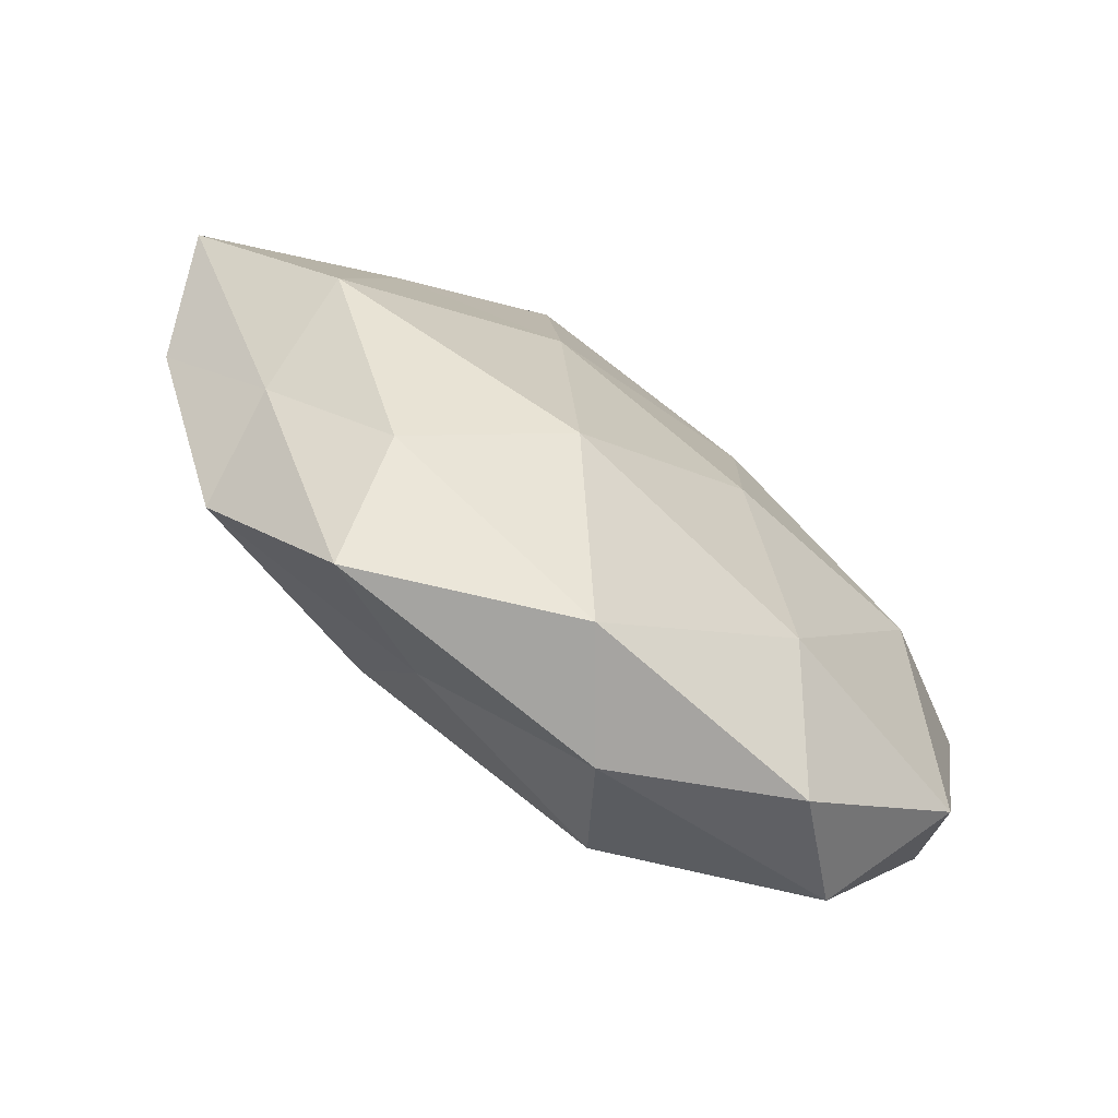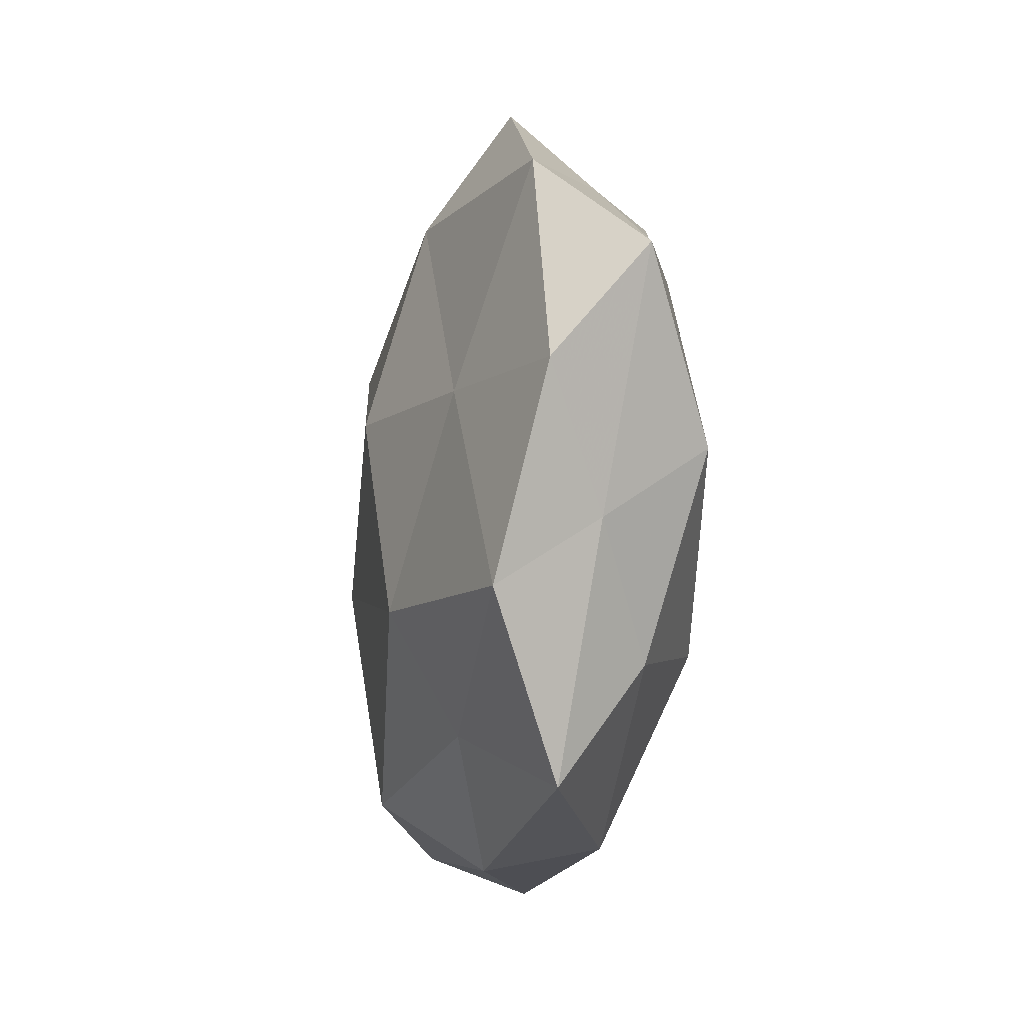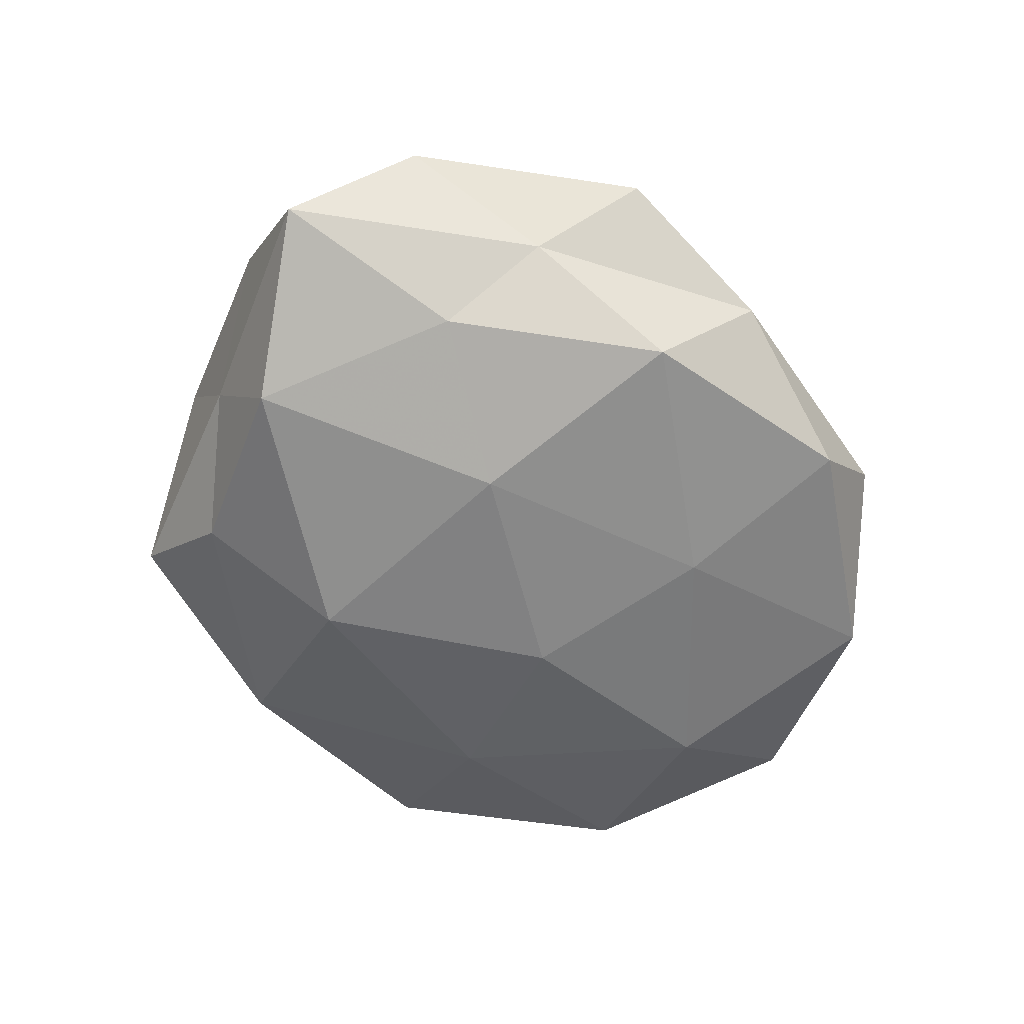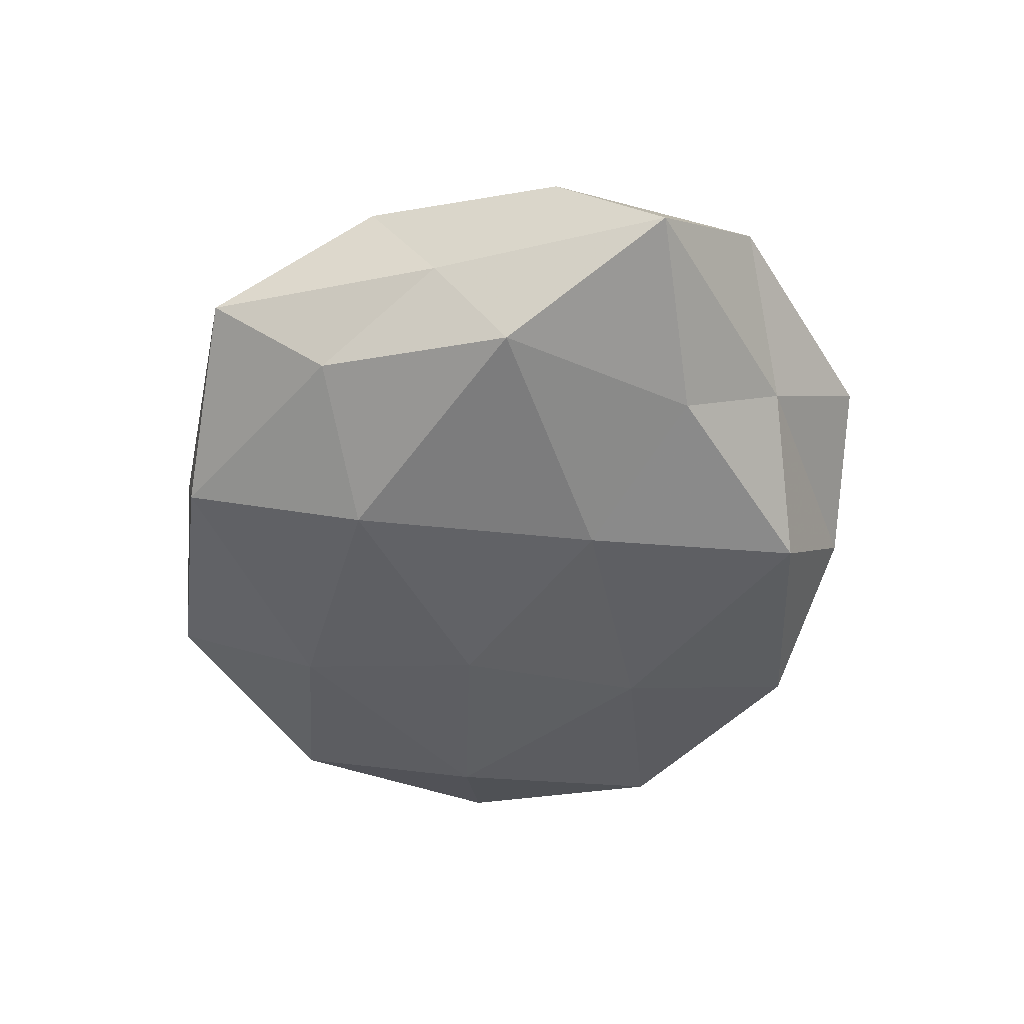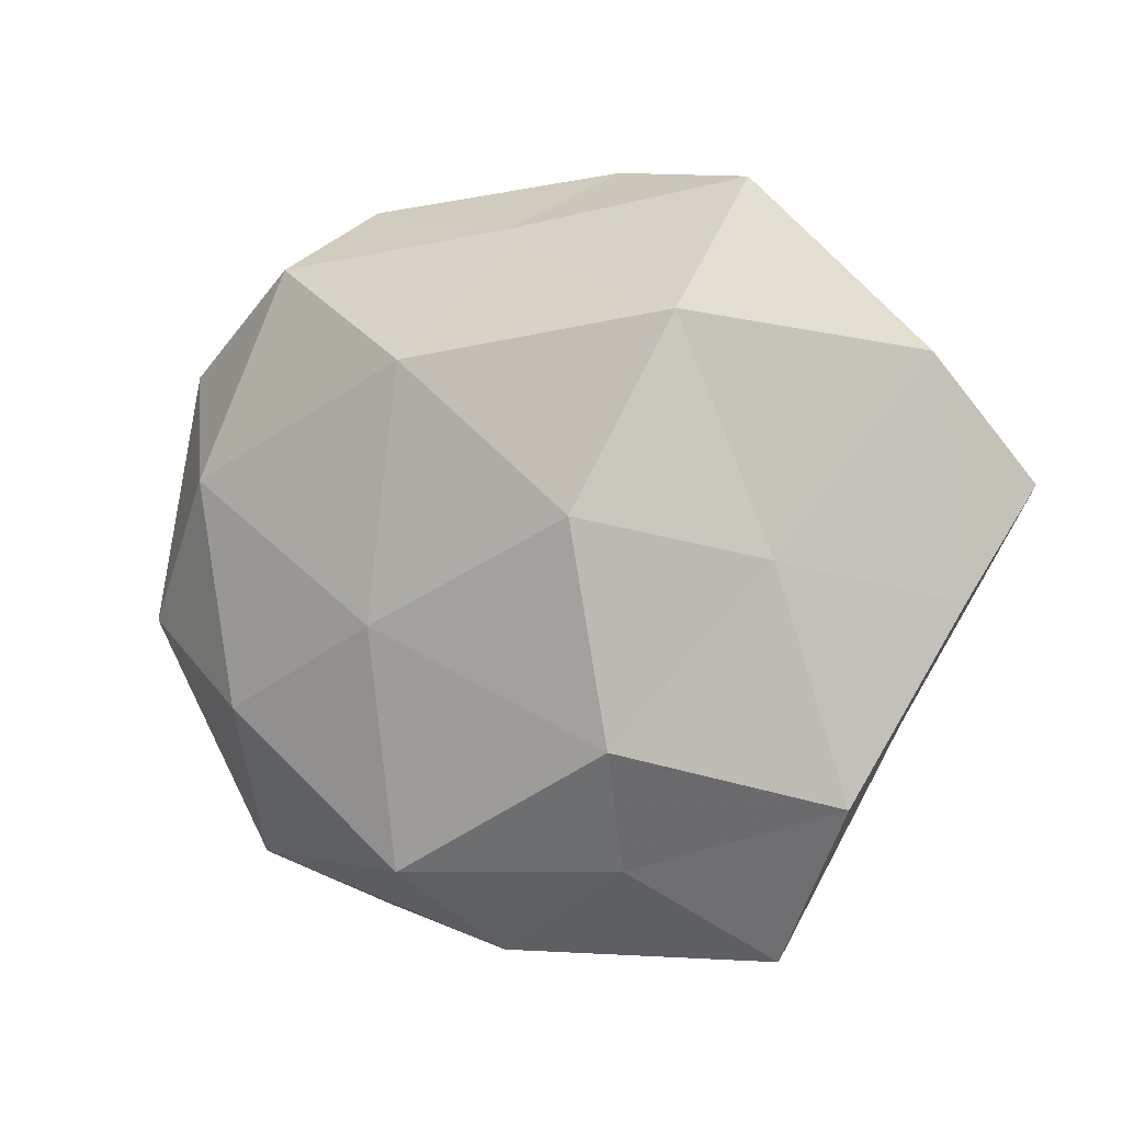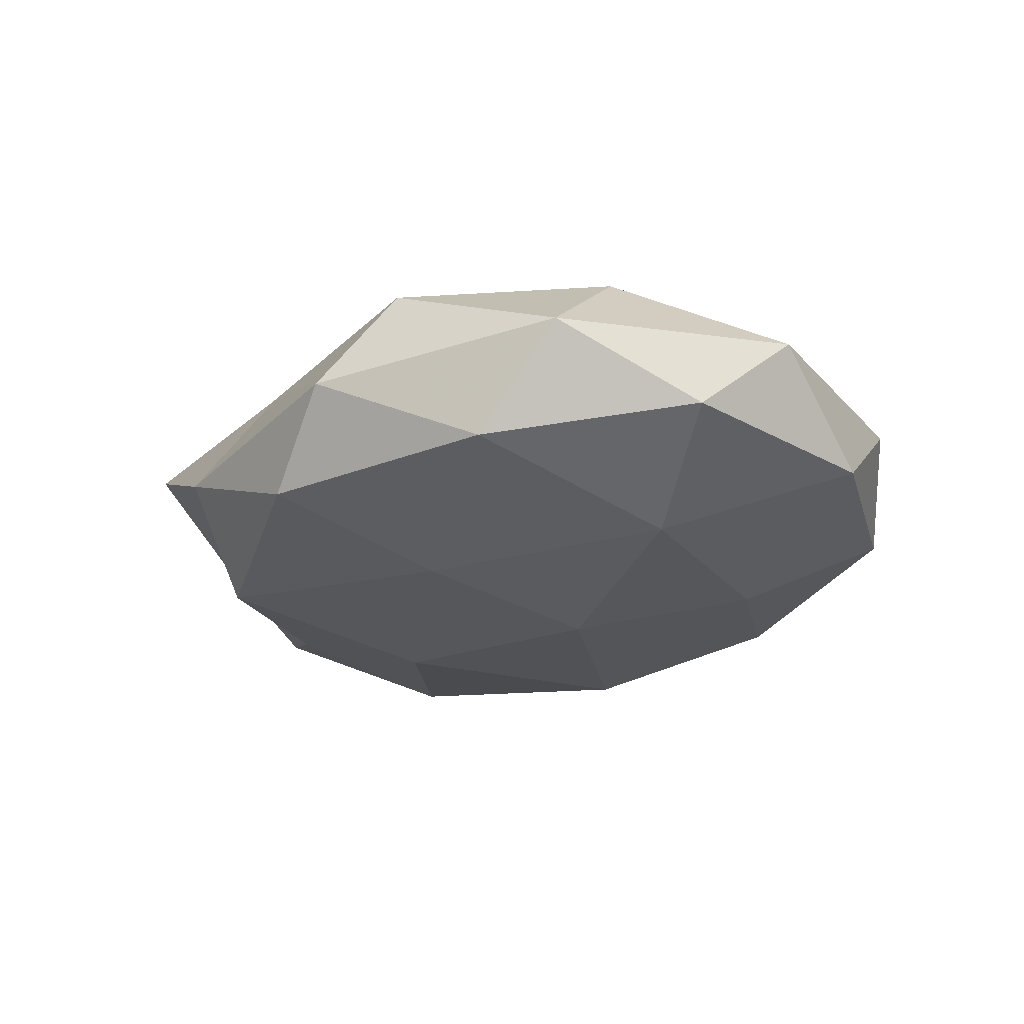
<metadata>
{"format":"obj","ext":"obj","renderer":"f3d","projection":"perspective","resolution":1024,"background":"white","views":[{"elev":-69.6,"azim":144.0,"up":"+Y"},{"elev":-23.8,"azim":79.7,"up":"+Y"},{"elev":-59.5,"azim":129.4,"up":"+Z"},{"elev":-49.0,"azim":78.9,"up":"+Z"},{"elev":0.3,"azim":27.4,"up":"+Y"},{"elev":-22.8,"azim":-119.8,"up":"+Z"}]}
</metadata>
<code>
v 0.008415 0.04821 -0.003355
v 0.01464 0.005421 0.02227
v 0.02976 0.0451 0.005815
v -0.03146 0.03684 0.0109
v -0.05579 -0.007779 0.004625
v -0.03788 0.0008146 -0.01666
v 0.01541 -0.03636 0.009822
v 0.03513 0.03154 -0.004315
v -0.04158 0.01031 0.01507
v 0.03644 0.0003748 0.01401
v 0.0164 0.03774 -0.01552
v 0.005666 -0.04696 -0.01001
v -0.01944 -0.02628 -0.01548
v -0.009223 -0.003913 -0.02082
v 0.06097 0.00903 -0.004867
v 0.05276 0.02379 0.007323
v 0.04555 -0.01891 -0.002095
v -0.04102 0.0299 -0.01102
v -0.05496 0.005777 -0.006648
v -0.0381 -0.03743 0.005088
v 0.05622 -0.004328 0.006088
v -0.004018 -0.04796 0.003229
v -0.000608 0.04052 0.00824
v 0.02527 0.02906 0.01623
v -0.01238 0.0212 -0.01786
v -0.0135 0.0448 -0.01197
v -0.02595 -0.04509 -0.006154
v 0.01742 0.008467 -0.02013
v 0.01799 -0.02158 0.01899
v 0.03734 0.01744 -0.0128
v 0.03232 -0.03177 -0.009901
v 0.01473 -0.02372 -0.01996
v -0.01221 -0.03742 0.01568
v -0.05065 0.02439 0.002352
v -0.01329 -0.007513 0.02045
v 0.03144 -0.0472 0.0006026
v -0.03717 -0.01838 0.01418
v -0.009884 0.02422 0.01924
v 0.044 -0.0277 0.01045
v -0.02487 0.04498 -0.0007408
v 0.04539 -0.009004 -0.01501
v -0.04878 -0.02288 -0.007588
f 1 3 8
f 1 8 11
f 14 13 6
f 16 8 3
f 15 8 16
f 19 18 6
f 16 10 21
f 21 15 16
f 17 15 21
f 23 3 1
f 24 2 10
f 3 24 16
f 24 10 16
f 23 24 3
f 6 25 14
f 18 25 6
f 26 1 11
f 11 25 26
f 18 26 25
f 12 27 13
f 12 22 27
f 27 22 20
f 28 25 11
f 28 14 25
f 29 10 2
f 11 8 30
f 15 30 8
f 30 28 11
f 12 13 32
f 32 13 14
f 32 14 28
f 31 12 32
f 22 7 33
f 22 33 20
f 29 33 7
f 4 34 9
f 34 5 9
f 34 19 5
f 34 18 19
f 2 35 29
f 35 33 29
f 36 7 22
f 36 22 12
f 31 36 12
f 31 17 36
f 9 5 37
f 37 5 20
f 20 33 37
f 9 37 35
f 35 37 33
f 4 9 38
f 4 38 23
f 38 2 24
f 38 24 23
f 38 35 2
f 9 35 38
f 39 21 10
f 17 21 39
f 7 39 29
f 39 10 29
f 36 39 7
f 17 39 36
f 23 1 40
f 4 23 40
f 40 1 26
f 40 26 18
f 4 40 34
f 40 18 34
f 41 15 17
f 41 30 15
f 41 28 30
f 31 41 17
f 32 28 41
f 31 32 41
f 13 42 6
f 5 19 42
f 6 42 19
f 5 42 20
f 13 27 42
f 20 42 27

</code>
